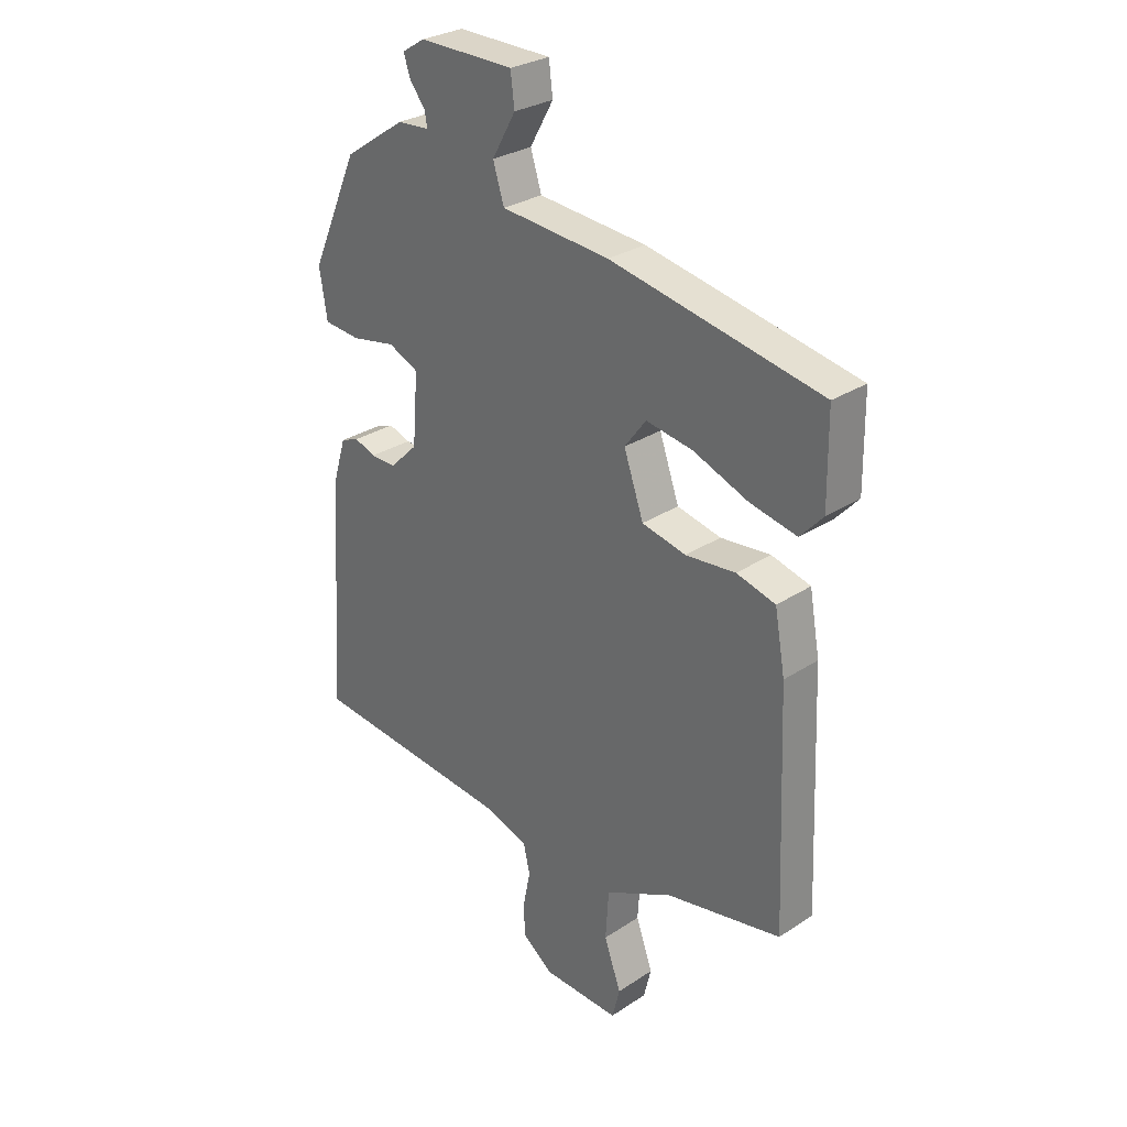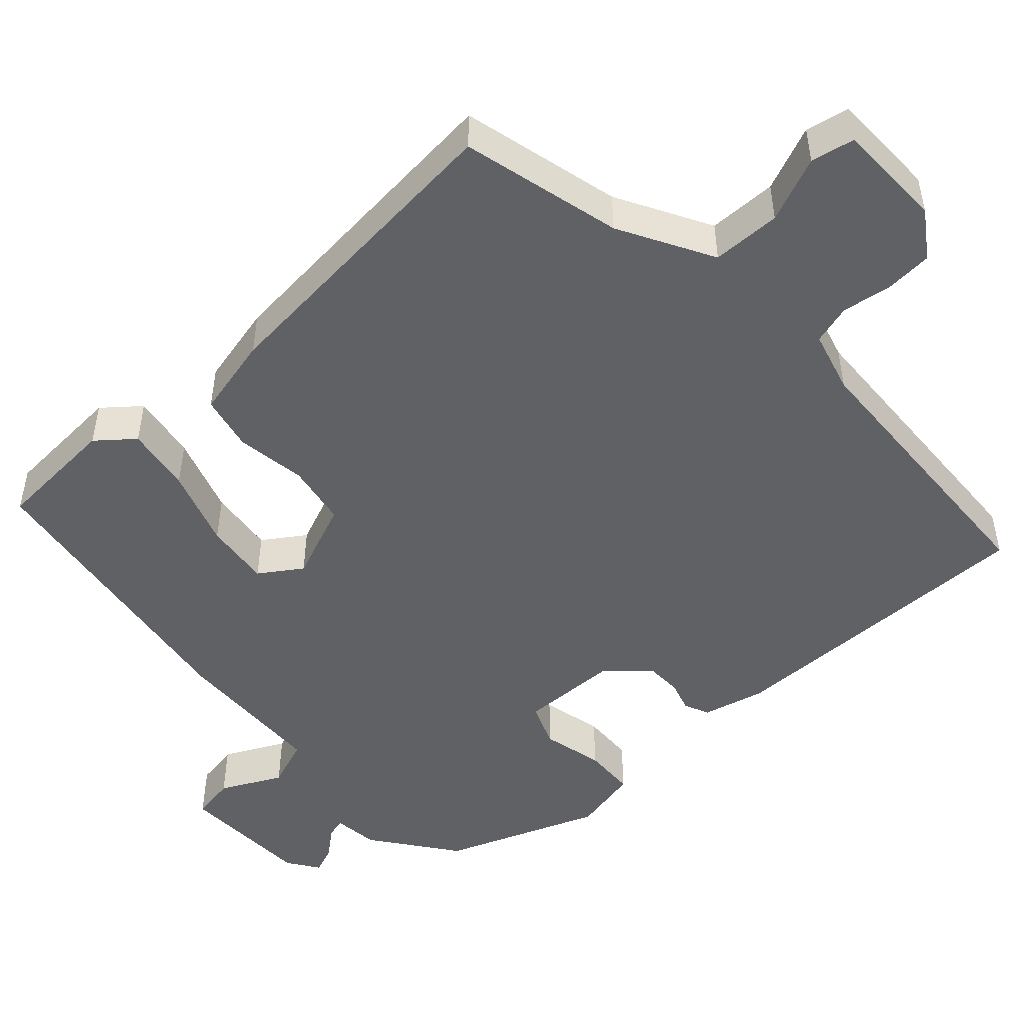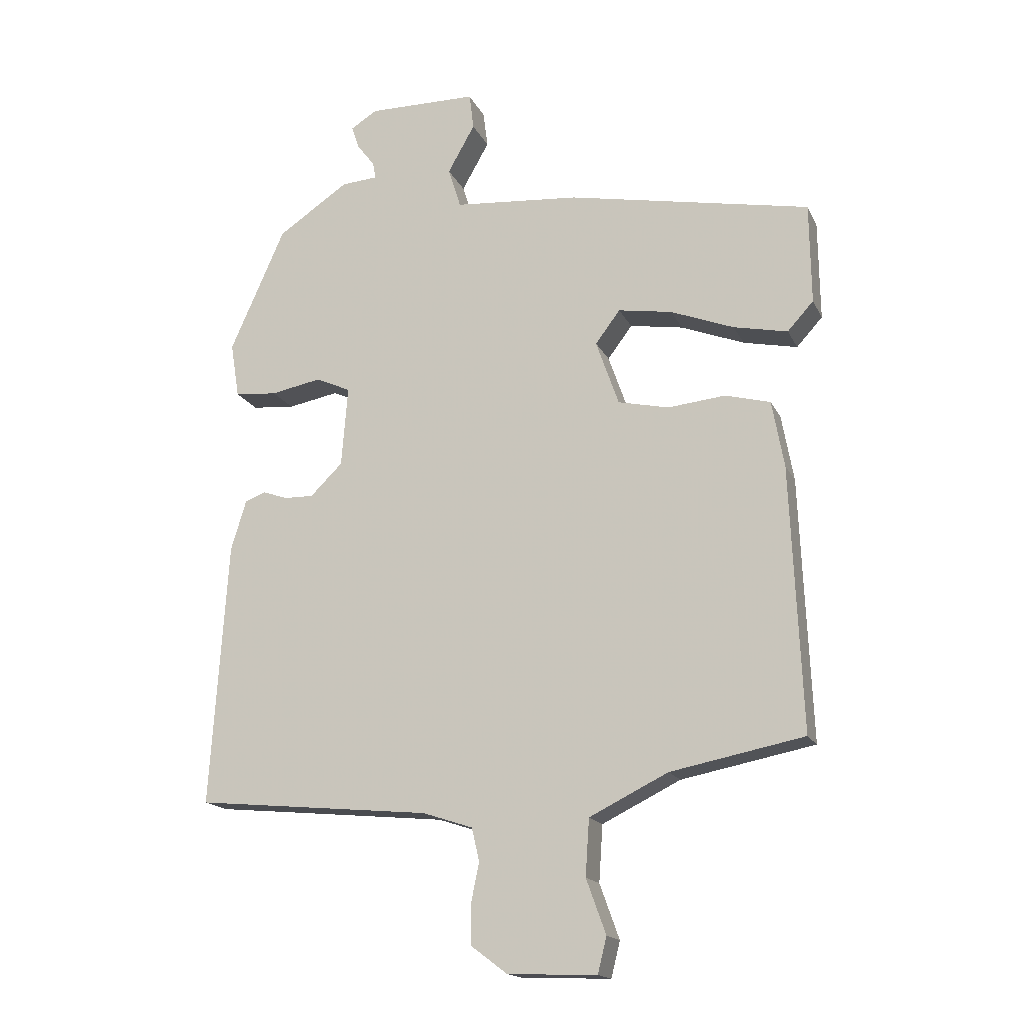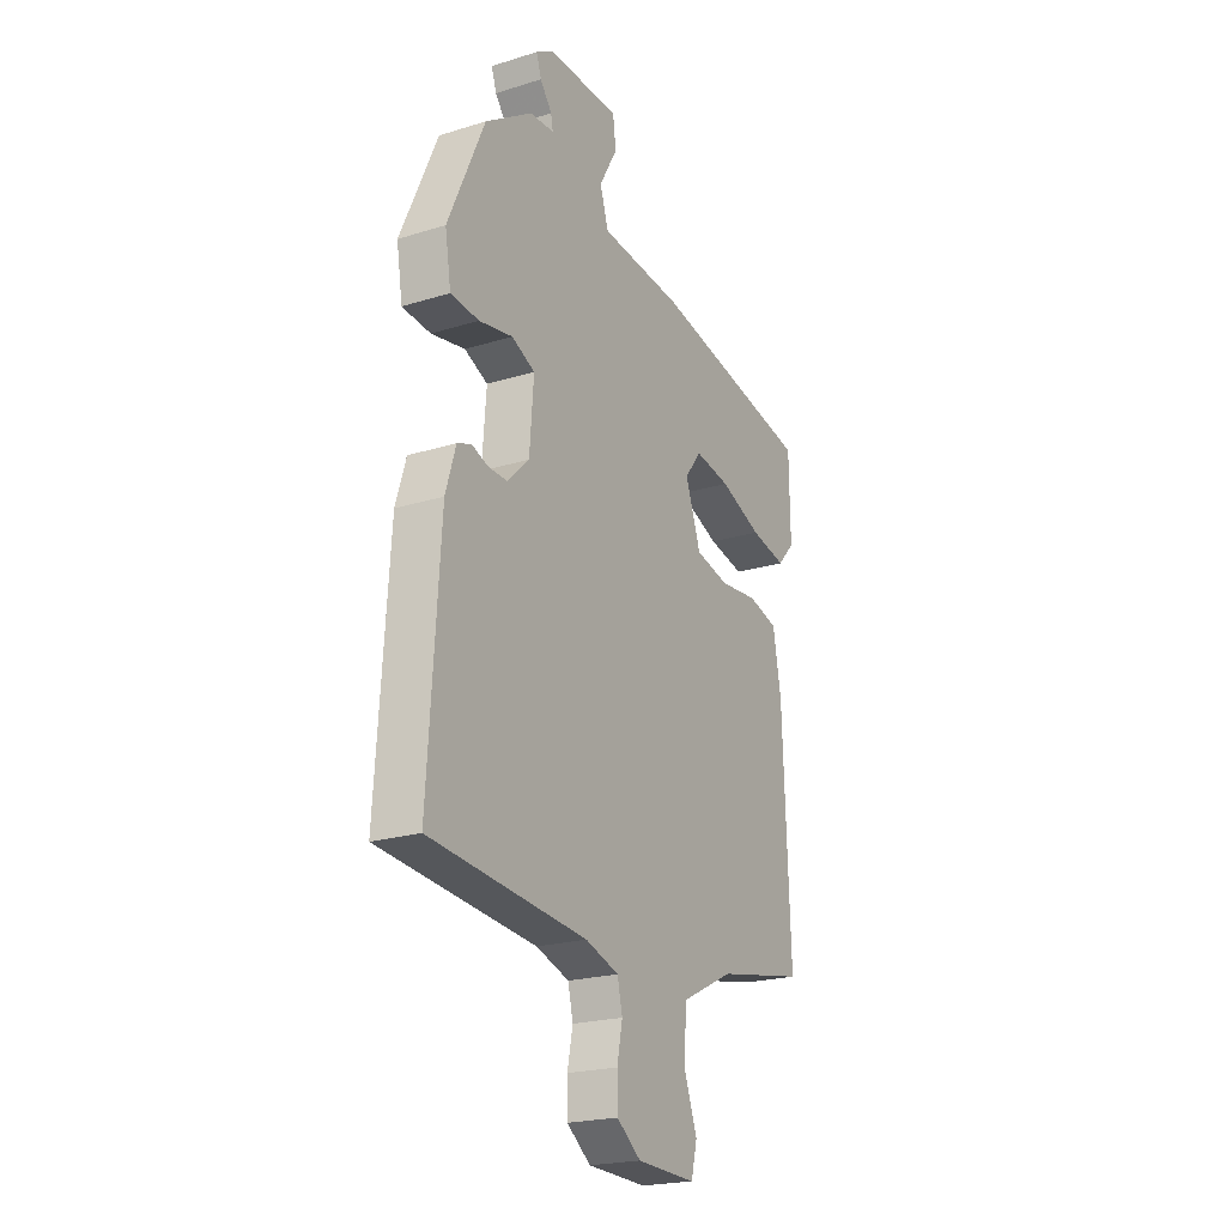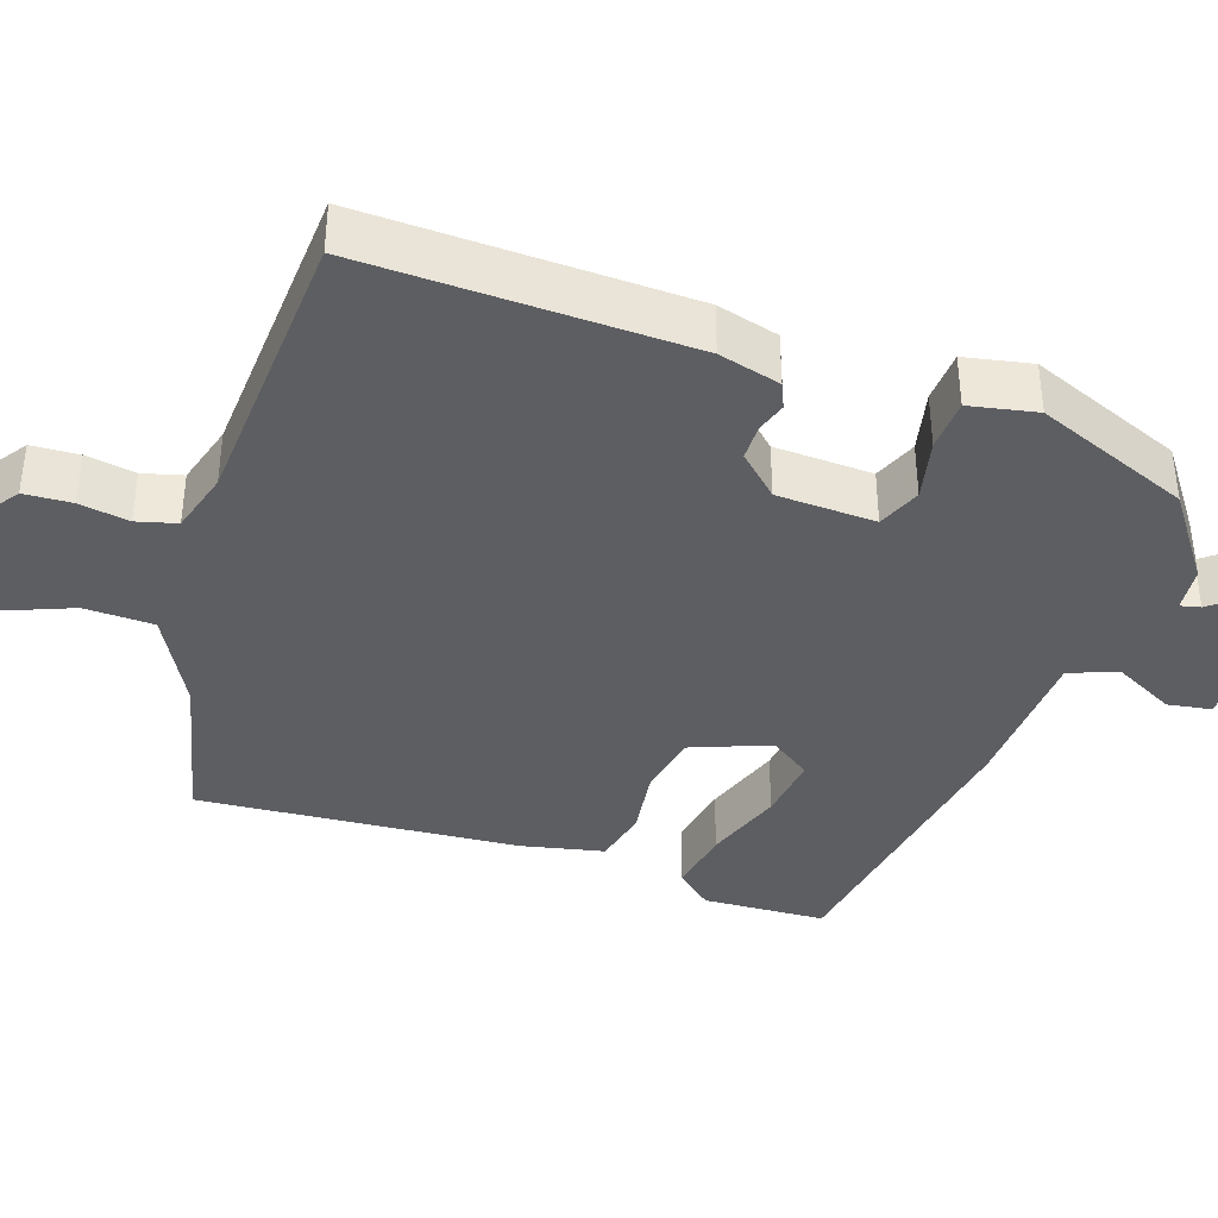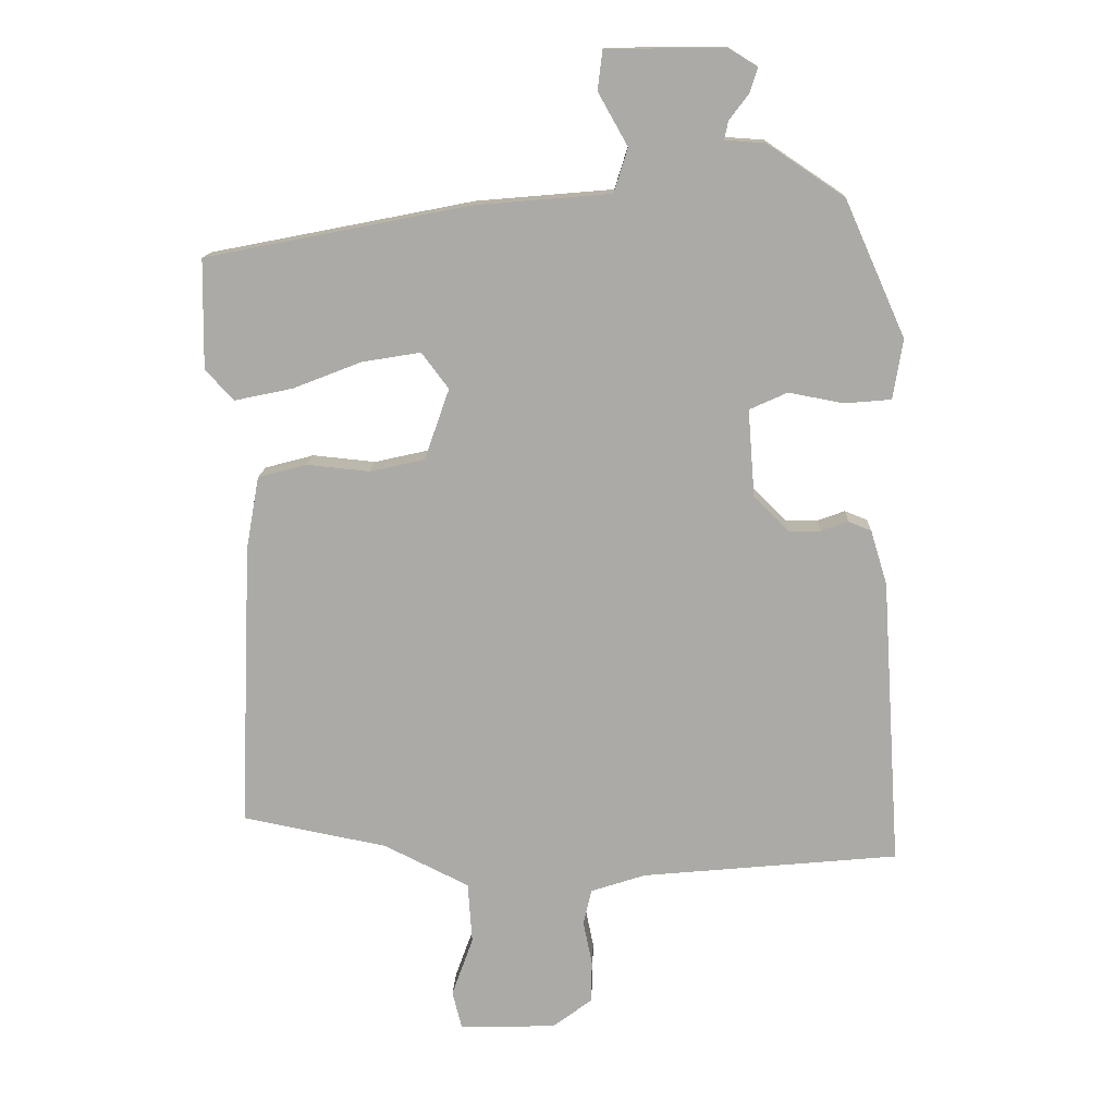
<metadata>
{"format":"obj","ext":"obj","renderer":"f3d","projection":"perspective","resolution":1024,"background":"white","views":[{"elev":29.0,"azim":45.7,"up":"+Z"},{"elev":-49.2,"azim":135.3,"up":"+Y"},{"elev":-16.9,"azim":19.0,"up":"+Z"},{"elev":-21.7,"azim":-61.4,"up":"+Z"},{"elev":-38.5,"azim":-106.6,"up":"+Y"},{"elev":13.7,"azim":-177.7,"up":"+Z"}]}
</metadata>
<code>
v -0.483 0.07 -0.498
v -0.456 0.07 -0.081
v -0.432 0.07 -0.002
v -0.399 0.07 0.011
v -0.36 0.07 -0.003
v -0.314 0.07 -0.004
v -0.263 0.07 0.046
v -0.253 0.07 0.173
v -0.308 0.07 0.198
v -0.388 0.07 0.183
v -0.455 0.07 0.189
v -0.469 0.07 0.276
v -0.382 0.07 0.472
v -0.27 0.07 0.547
v -0.212 0.07 0.551
v -0.217 0.07 0.577
v -0.245 0.07 0.614
v -0.257 0.07 0.65
v -0.215 0.07 0.676
v -0.043 0.07 0.674
v -0.036 0.07 0.617
v -0.079 0.07 0.541
v -0.059 0.07 0.477
v 0.139 0.07 0.46
v 0.522 0.07 0.385
v 0.524 0.07 0.226
v 0.483 0.07 0.181
v 0.398 0.07 0.199
v 0.298 0.07 0.238
v 0.213 0.07 0.252
v 0.174 0.07 0.2
v 0.21 0.07 0.097
v 0.29 0.07 0.079
v 0.381 0.07 0.088
v 0.452 0.07 0.069
v 0.471 0.07 -0.037
v 0.488 0.07 -0.452
v 0.278 0.07 -0.493
v 0.154 0.07 -0.554
v 0.148 0.07 -0.643
v 0.179 0.07 -0.729
v 0.165 0.07 -0.785
v 0.025 0.07 -0.78
v -0.032 0.07 -0.737
v -0.033 0.07 -0.676
v -0.02 0.07 -0.612
v -0.032 0.07 -0.56
v -0.111 0.07 -0.534
v -0.483 0 -0.498
v -0.456 0 -0.081
v -0.432 0 -0.002
v -0.399 0 0.011
v -0.36 0 -0.003
v -0.314 0 -0.004
v -0.263 0 0.046
v -0.253 0 0.173
v -0.308 0 0.198
v -0.388 0 0.183
v -0.455 0 0.189
v -0.469 0 0.276
v -0.382 0 0.472
v -0.27 0 0.547
v -0.212 0 0.551
v -0.217 0 0.577
v -0.245 0 0.614
v -0.257 0 0.65
v -0.215 0 0.676
v -0.043 0 0.674
v -0.036 0 0.617
v -0.079 0 0.541
v -0.059 0 0.477
v 0.139 0 0.46
v 0.522 0 0.385
v 0.524 0 0.226
v 0.483 0 0.181
v 0.398 0 0.199
v 0.298 0 0.238
v 0.213 0 0.252
v 0.174 0 0.2
v 0.21 0 0.097
v 0.29 0 0.079
v 0.381 0 0.088
v 0.452 0 0.069
v 0.471 0 -0.037
v 0.488 0 -0.452
v 0.278 0 -0.493
v 0.154 0 -0.554
v 0.148 0 -0.643
v 0.179 0 -0.729
v 0.165 0 -0.785
v 0.025 0 -0.78
v -0.032 0 -0.737
v -0.033 0 -0.676
v -0.02 0 -0.612
v -0.032 0 -0.56
v -0.111 0 -0.534
f 43 44 45 46
f 43 46 47
f 40 41 42 43
f 39 40 43 47
f 38 39 47 48
f 33 34 35 36
f 32 33 36 37
f 26 27 28 29
f 26 29 30
f 23 24 25 26
f 23 26 30
f 19 20 21 22
f 19 22 23
f 16 17 18 19
f 15 16 19 23
f 9 10 11 12
f 8 9 12 13
f 2 3 4 5
f 2 5 6
f 1 2 6
f 48 1 6 7
f 32 37 38 48
f 31 32 48 7
f 8 13 14 15
f 15 23 30 31
f 7 8 15 31
f 94 93 92 91
f 95 94 91
f 91 90 89 88
f 95 91 88 87
f 96 95 87 86
f 84 83 82 81
f 85 84 81 80
f 77 76 75 74
f 78 77 74
f 74 73 72 71
f 78 74 71
f 70 69 68 67
f 71 70 67
f 67 66 65 64
f 71 67 64 63
f 60 59 58 57
f 61 60 57 56
f 53 52 51 50
f 54 53 50
f 54 50 49
f 55 54 49 96
f 96 86 85 80
f 55 96 80 79
f 63 62 61 56
f 79 78 71 63
f 79 63 56 55
f 1 49 50 2
f 2 50 51 3
f 3 51 52 4
f 4 52 53 5
f 5 53 54 6
f 6 54 55 7
f 7 55 56 8
f 8 56 57 9
f 9 57 58 10
f 10 58 59 11
f 11 59 60 12
f 12 60 61 13
f 13 61 62 14
f 14 62 63 15
f 15 63 64 16
f 16 64 65 17
f 17 65 66 18
f 18 66 67 19
f 19 67 68 20
f 20 68 69 21
f 21 69 70 22
f 22 70 71 23
f 23 71 72 24
f 24 72 73 25
f 25 73 74 26
f 26 74 75 27
f 27 75 76 28
f 28 76 77 29
f 29 77 78 30
f 30 78 79 31
f 31 79 80 32
f 32 80 81 33
f 33 81 82 34
f 34 82 83 35
f 35 83 84 36
f 36 84 85 37
f 37 85 86 38
f 38 86 87 39
f 39 87 88 40
f 40 88 89 41
f 41 89 90 42
f 42 90 91 43
f 43 91 92 44
f 44 92 93 45
f 45 93 94 46
f 46 94 95 47
f 47 95 96 48
f 48 96 49 1

</code>
